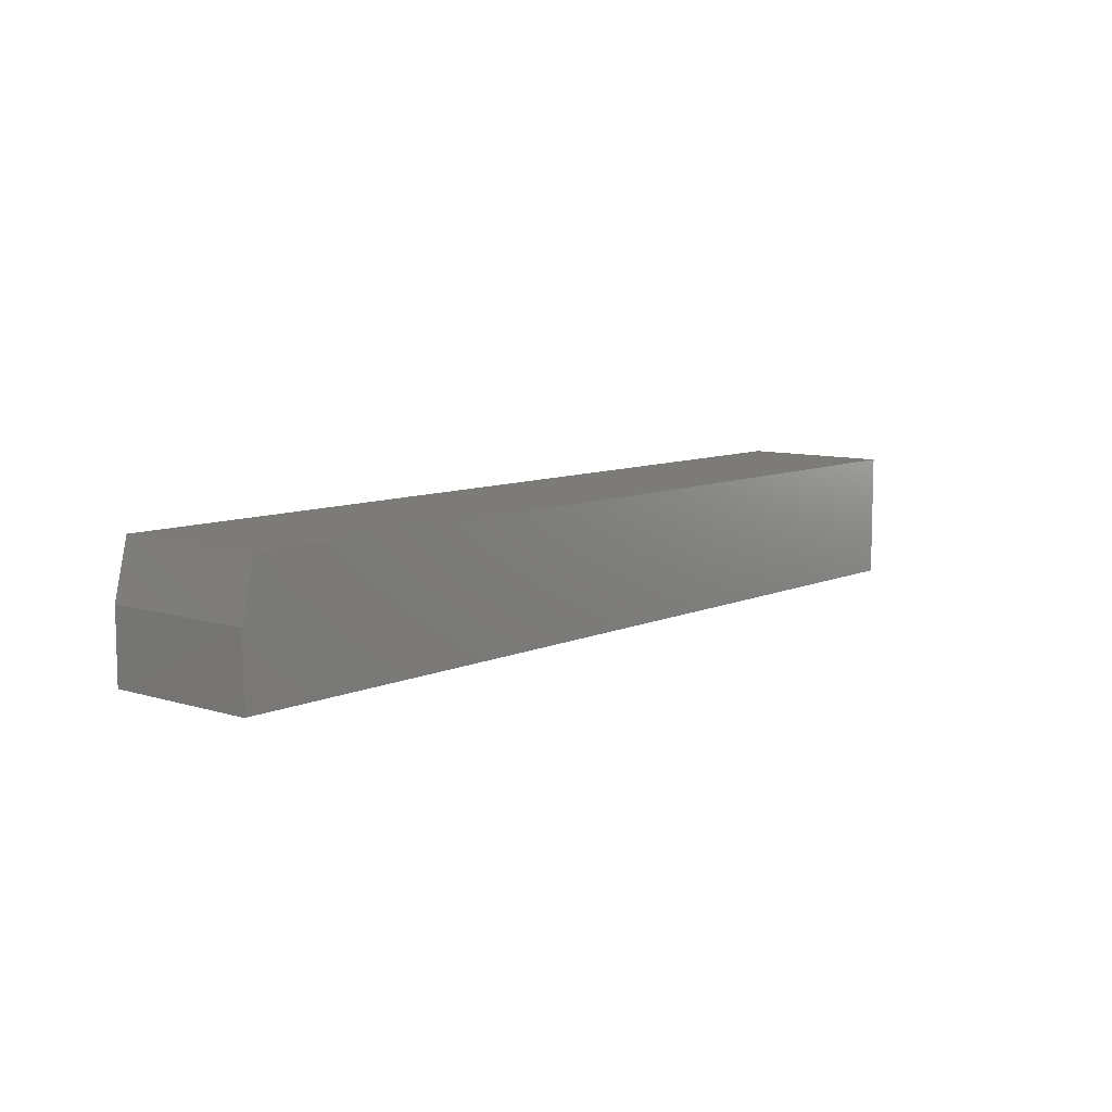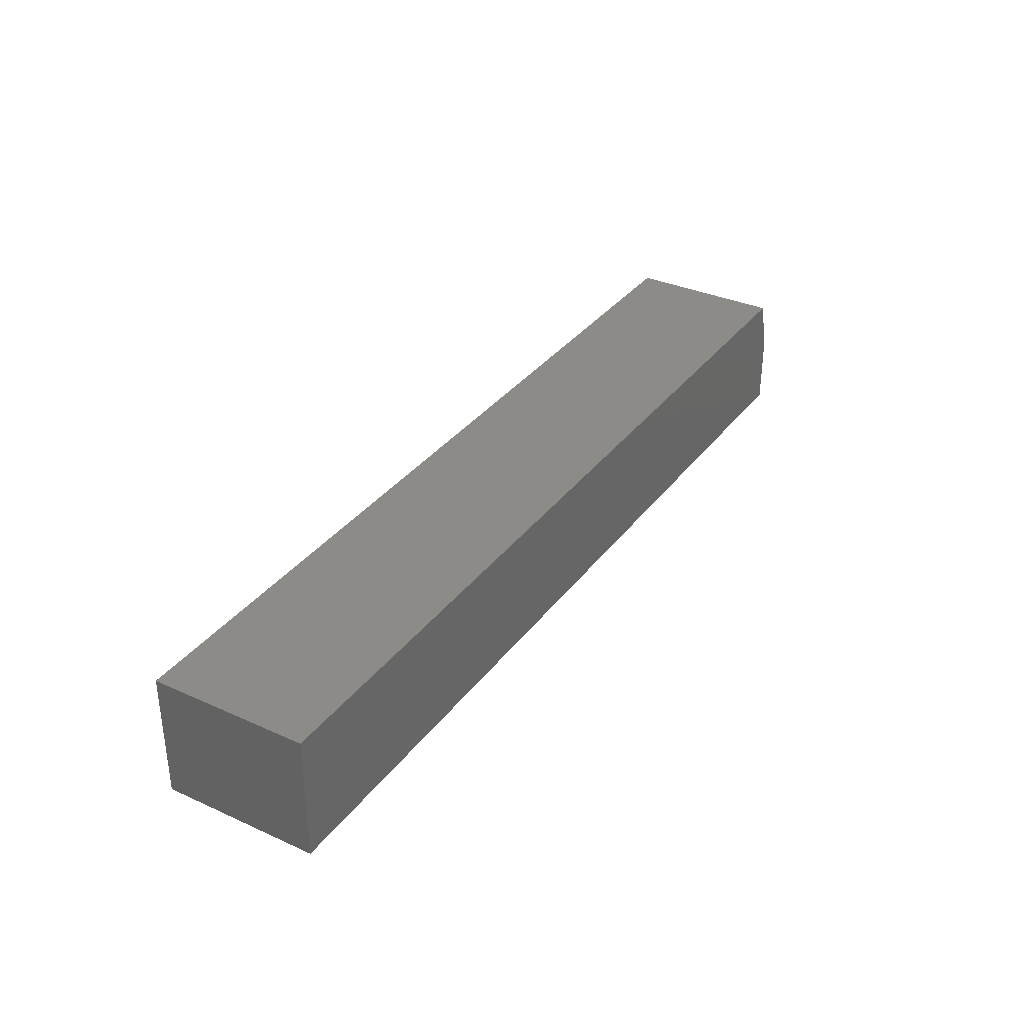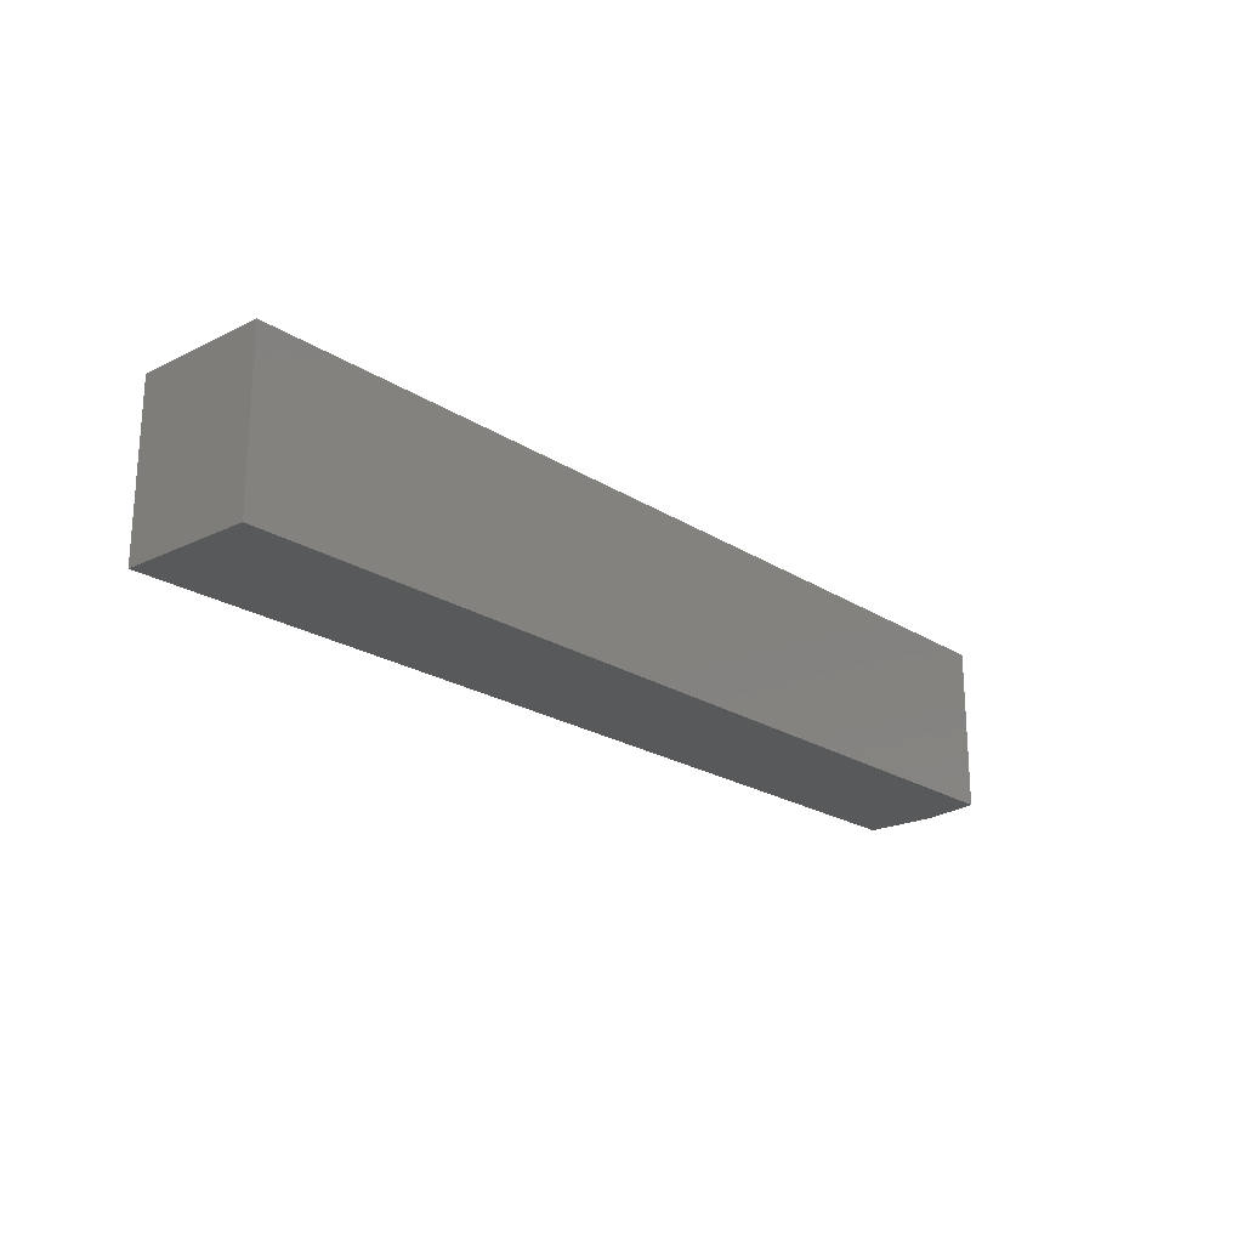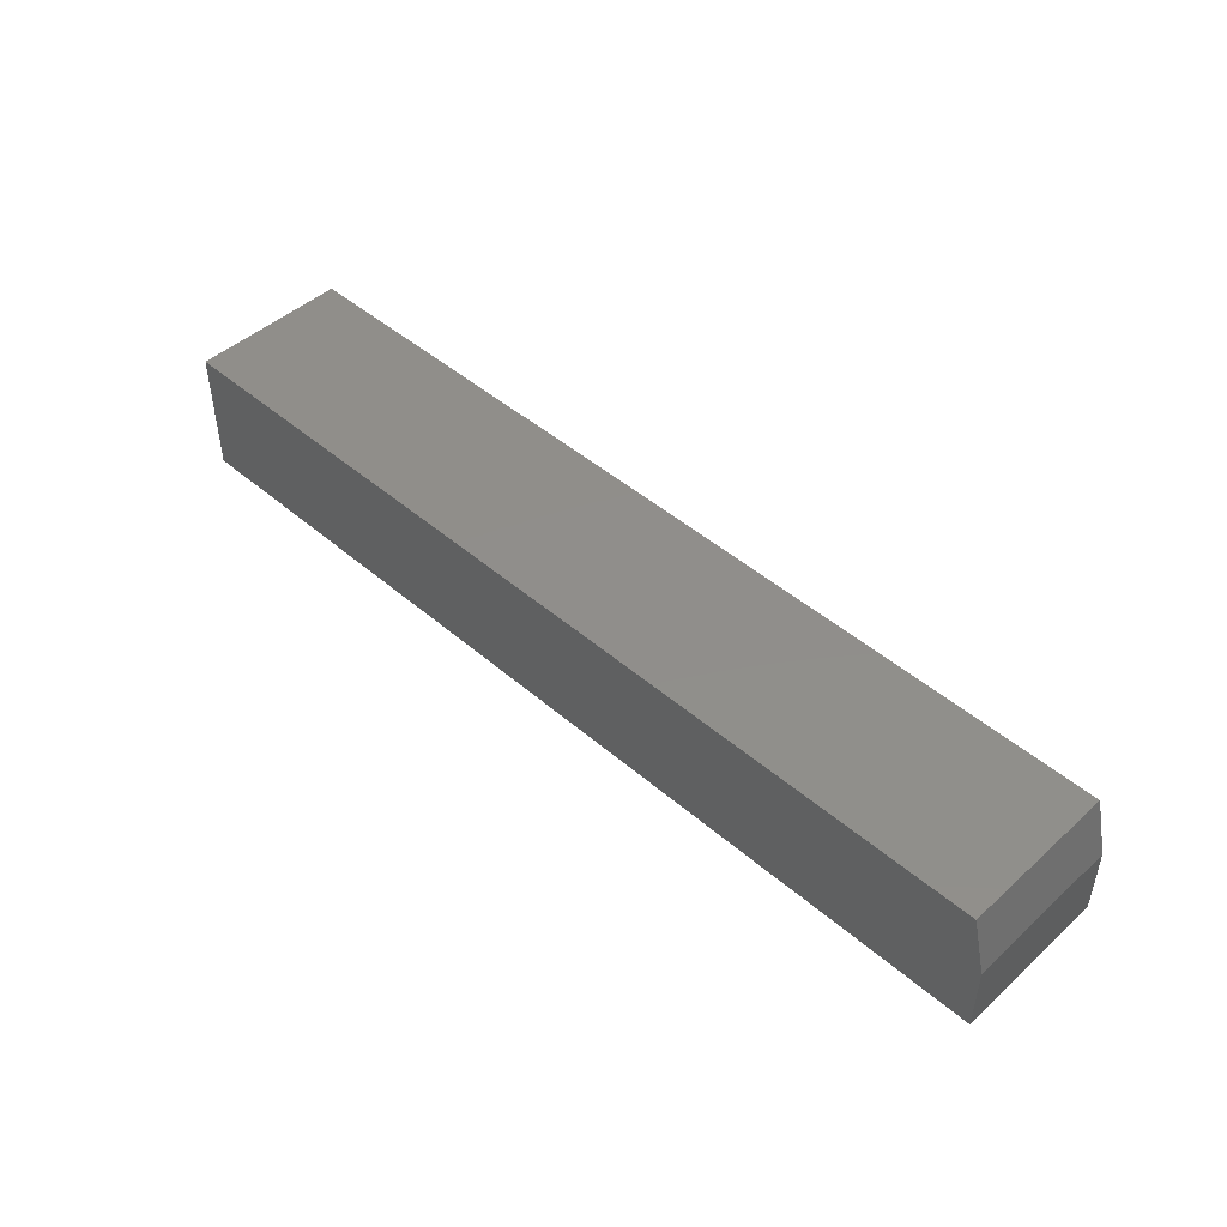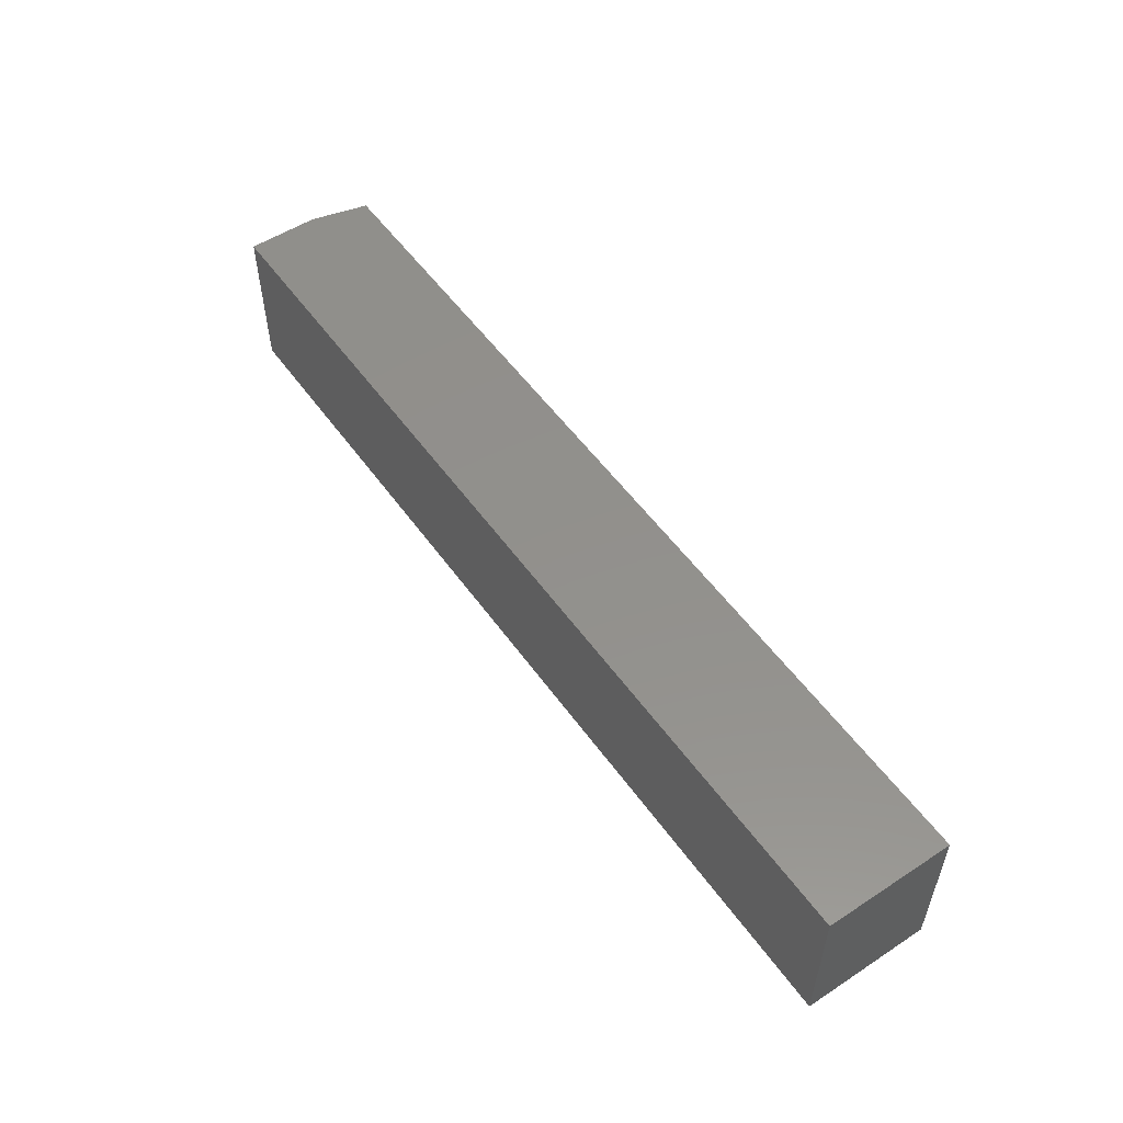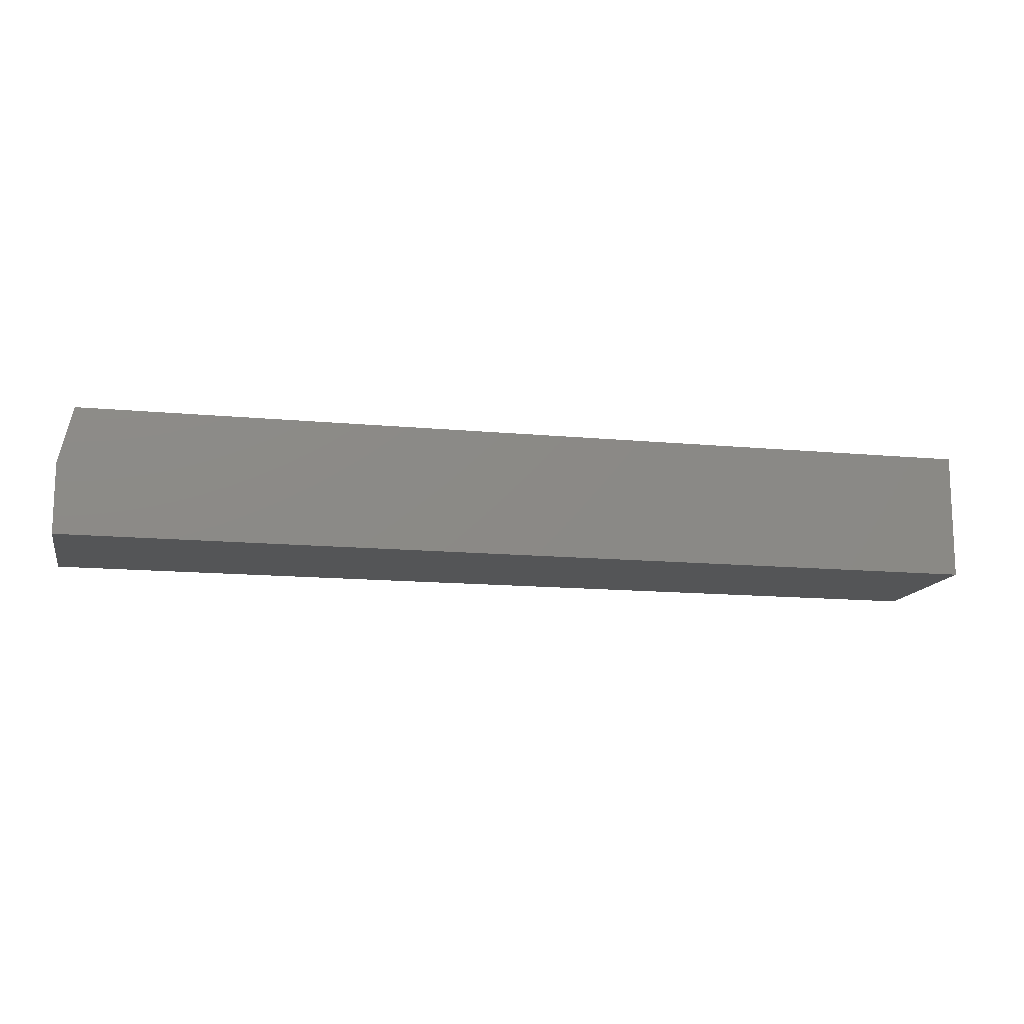
<metadata>
{"format":"stl","ext":"stl","renderer":"f3d","projection":"perspective","resolution":1024,"background":"white","views":[{"elev":8.7,"azim":130.0,"up":"+Z"},{"elev":34.0,"azim":-58.6,"up":"+Z"},{"elev":-21.0,"azim":-49.0,"up":"+Y"},{"elev":46.7,"azim":44.3,"up":"+Z"},{"elev":53.6,"azim":-124.8,"up":"+Y"},{"elev":-13.6,"azim":167.9,"up":"+Z"}]}
</metadata>
<code>
# stl→obj: 10 verts, 16 faces
v -0.75 -0.4141 0.07031
v -0.2422 -0.4141 0.07031
v -0.75 -0.3272 0.07031
v -0.2422 -0.3272 0.07031
v -0.75 -0.3272 0
v -0.2344 -0.3272 0
v -0.2344 -0.3272 0.03906
v -0.2344 -0.4141 0.03906
v -0.2344 -0.4141 0
v -0.75 -0.4141 0
f 1 2 3
f 3 2 4
f 5 3 6
f 6 3 4
f 6 4 7
f 8 9 7
f 7 9 6
f 1 10 2
f 2 10 9
f 2 9 8
f 4 2 7
f 7 2 8
f 10 5 9
f 9 5 6
f 3 5 1
f 1 5 10

</code>
